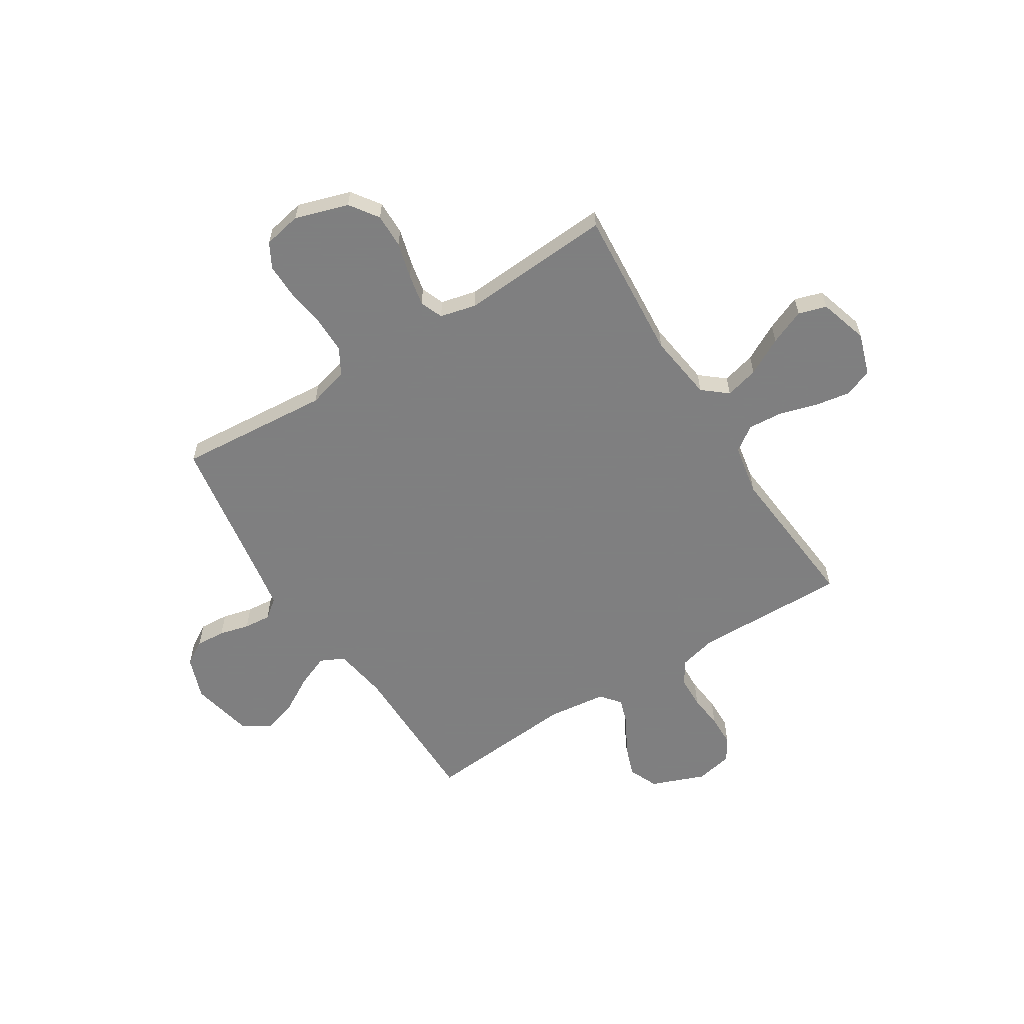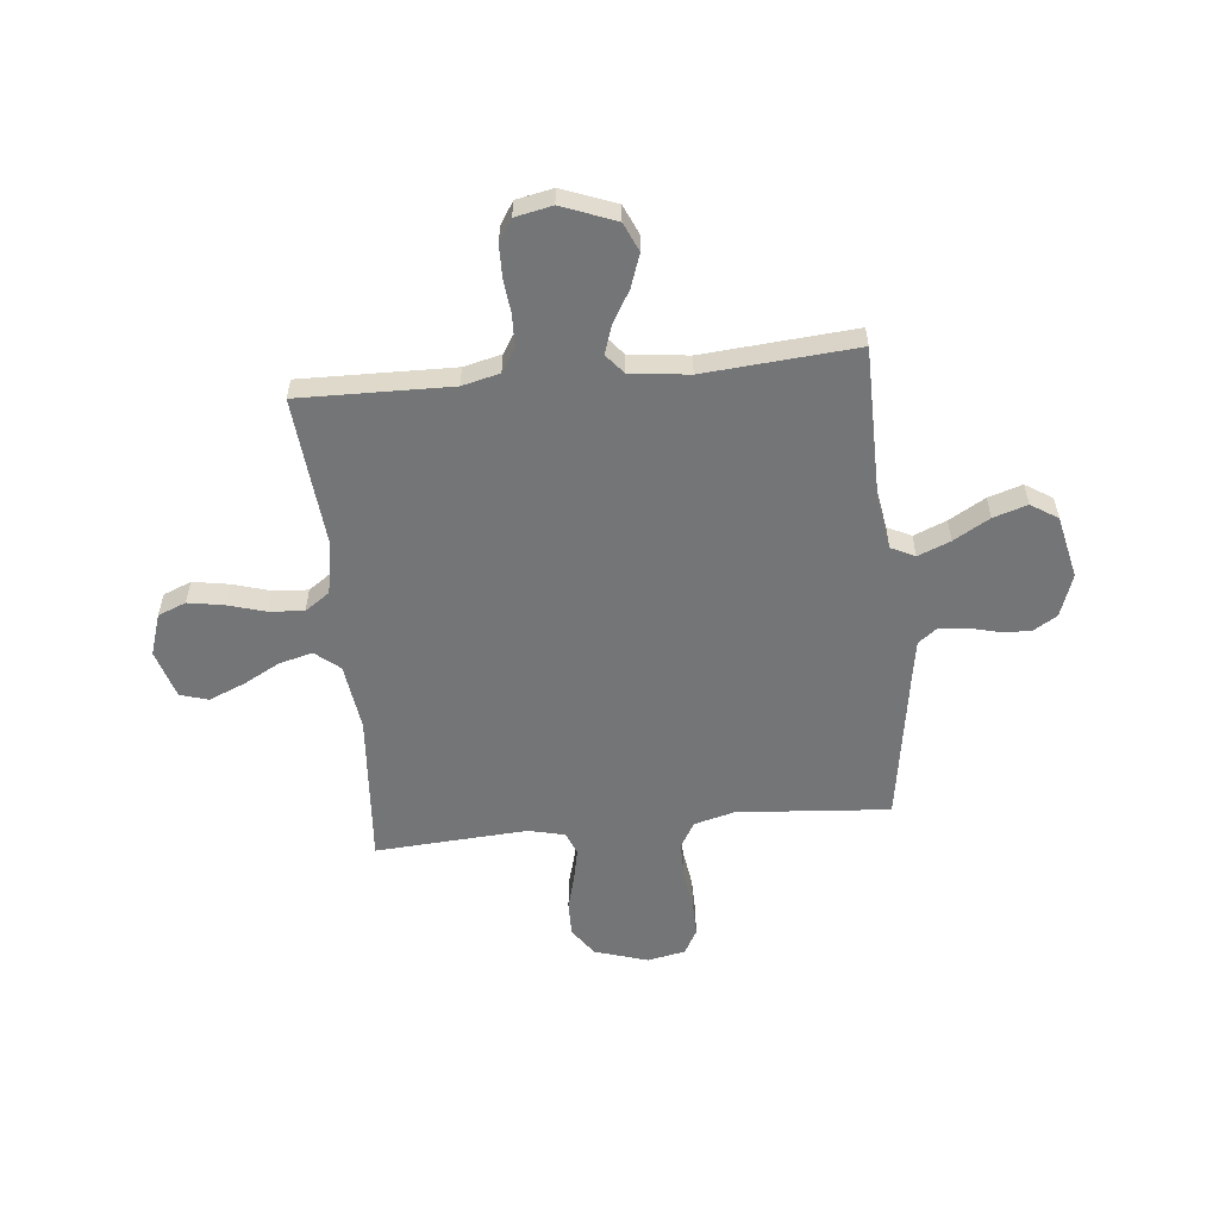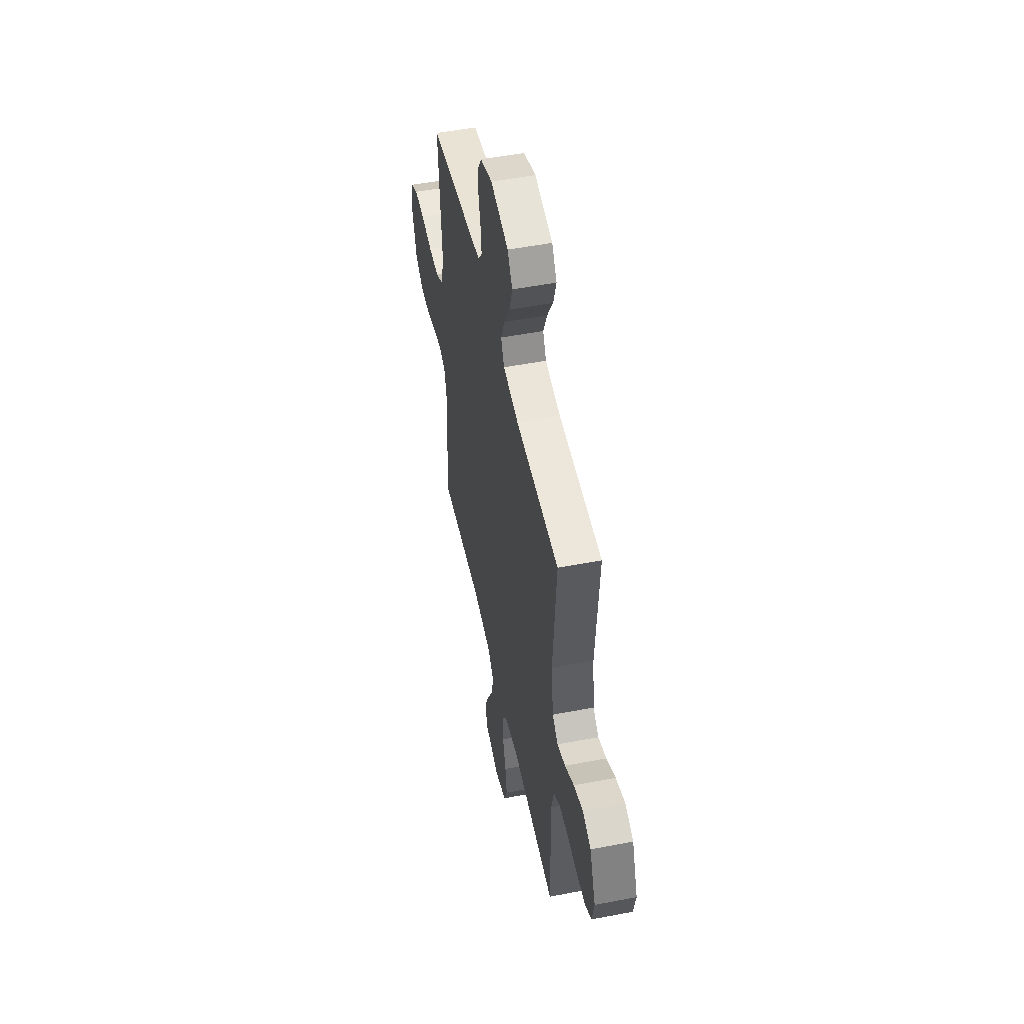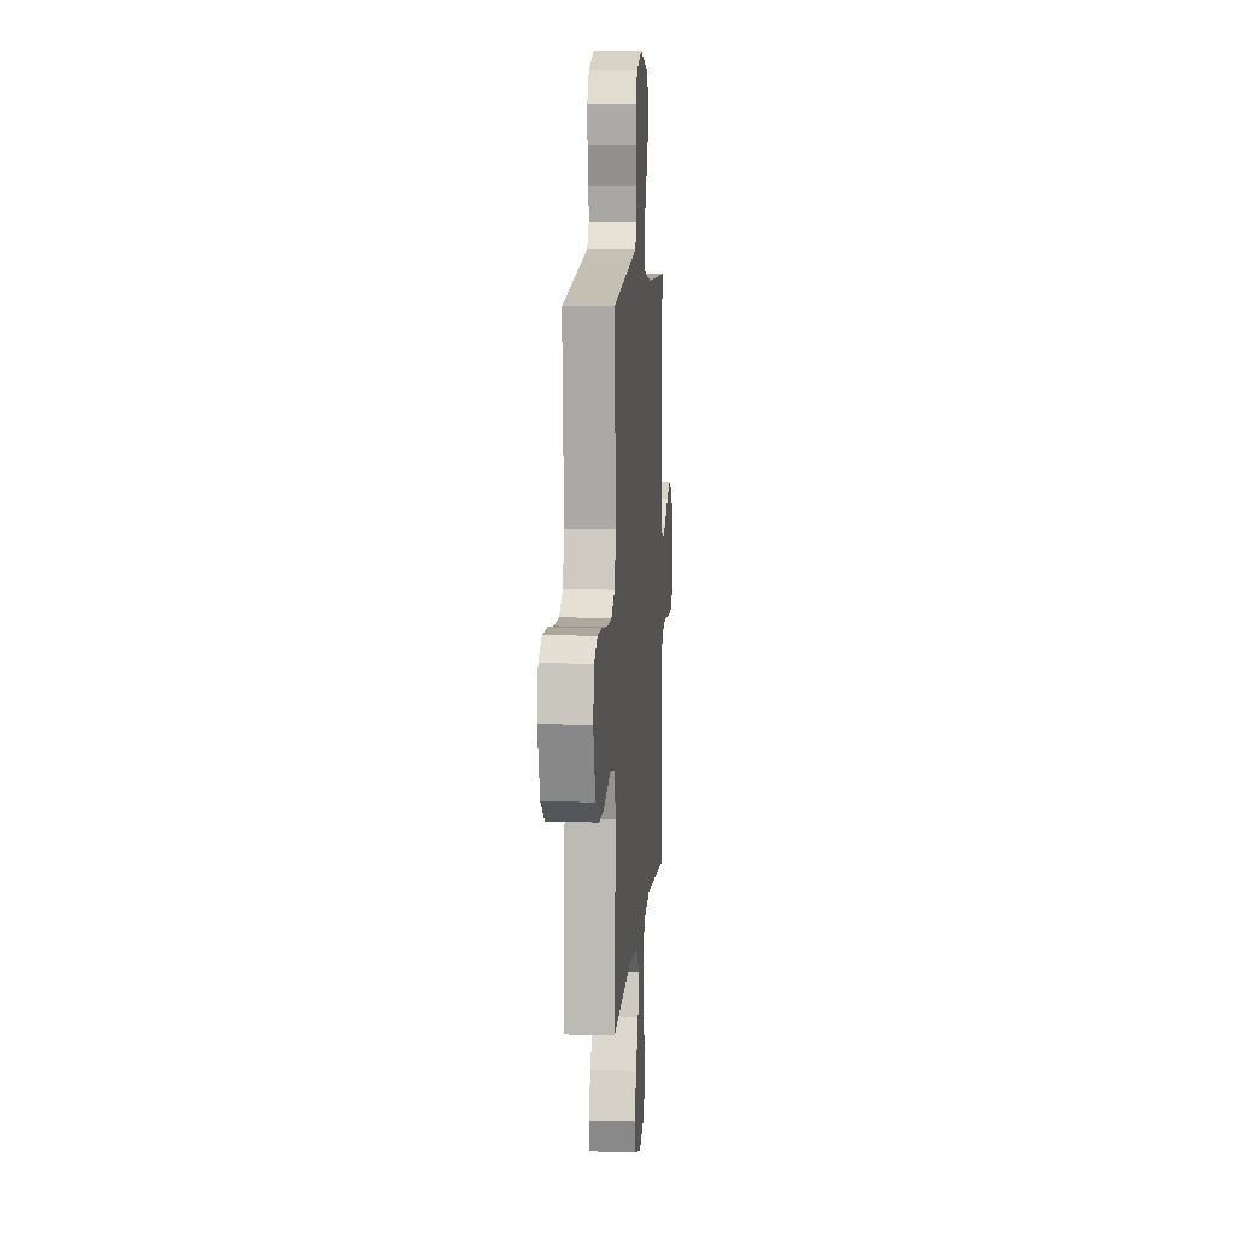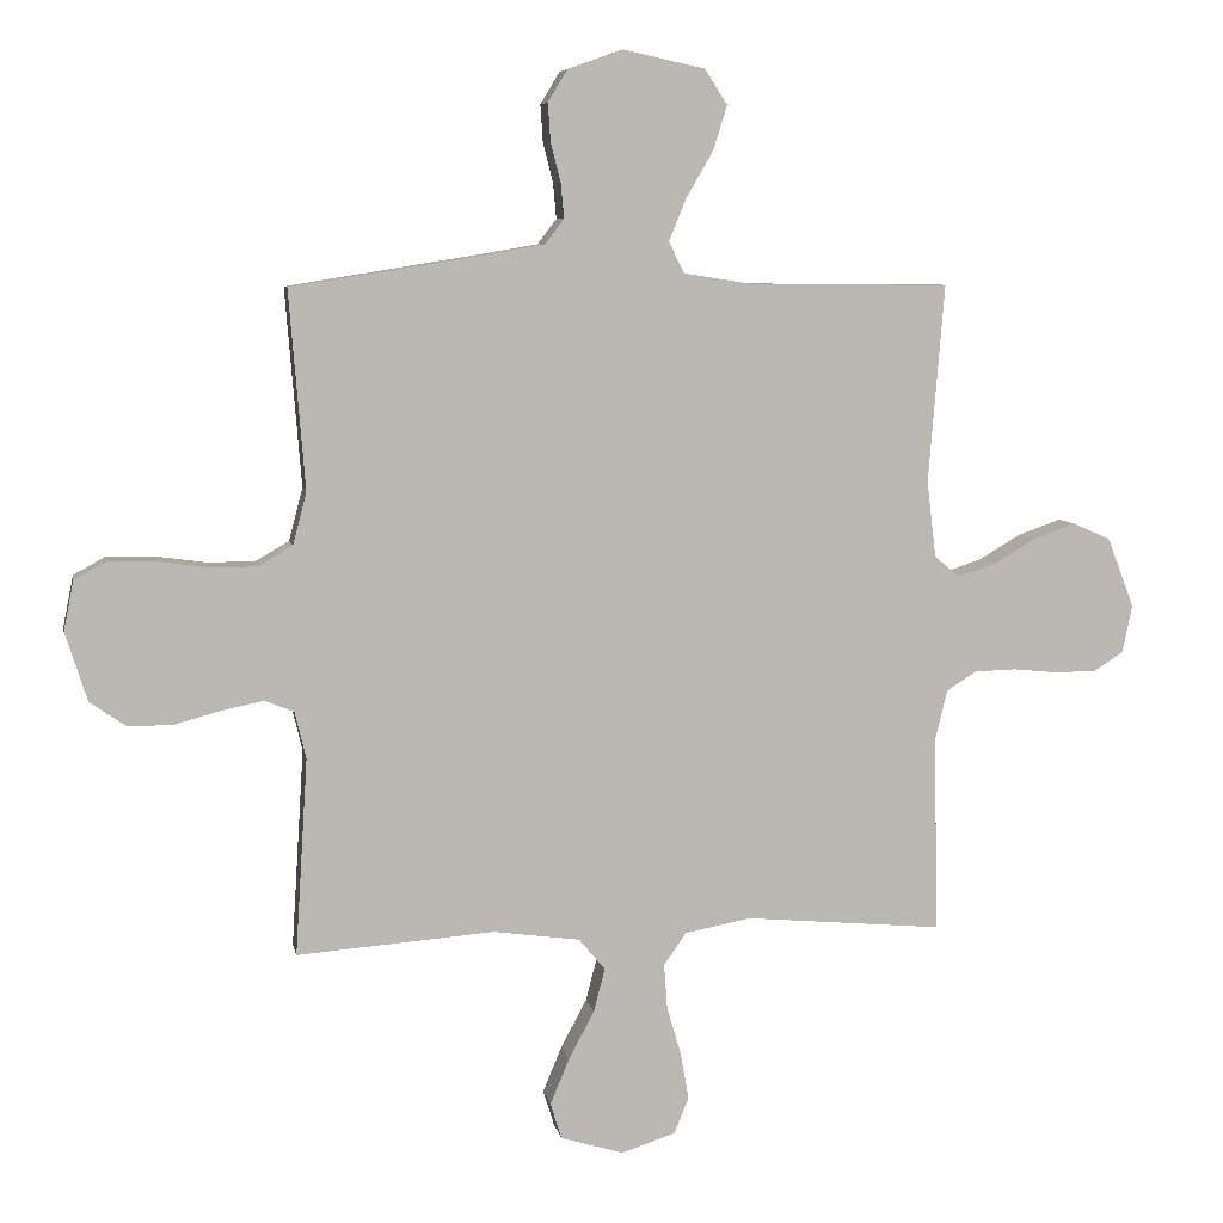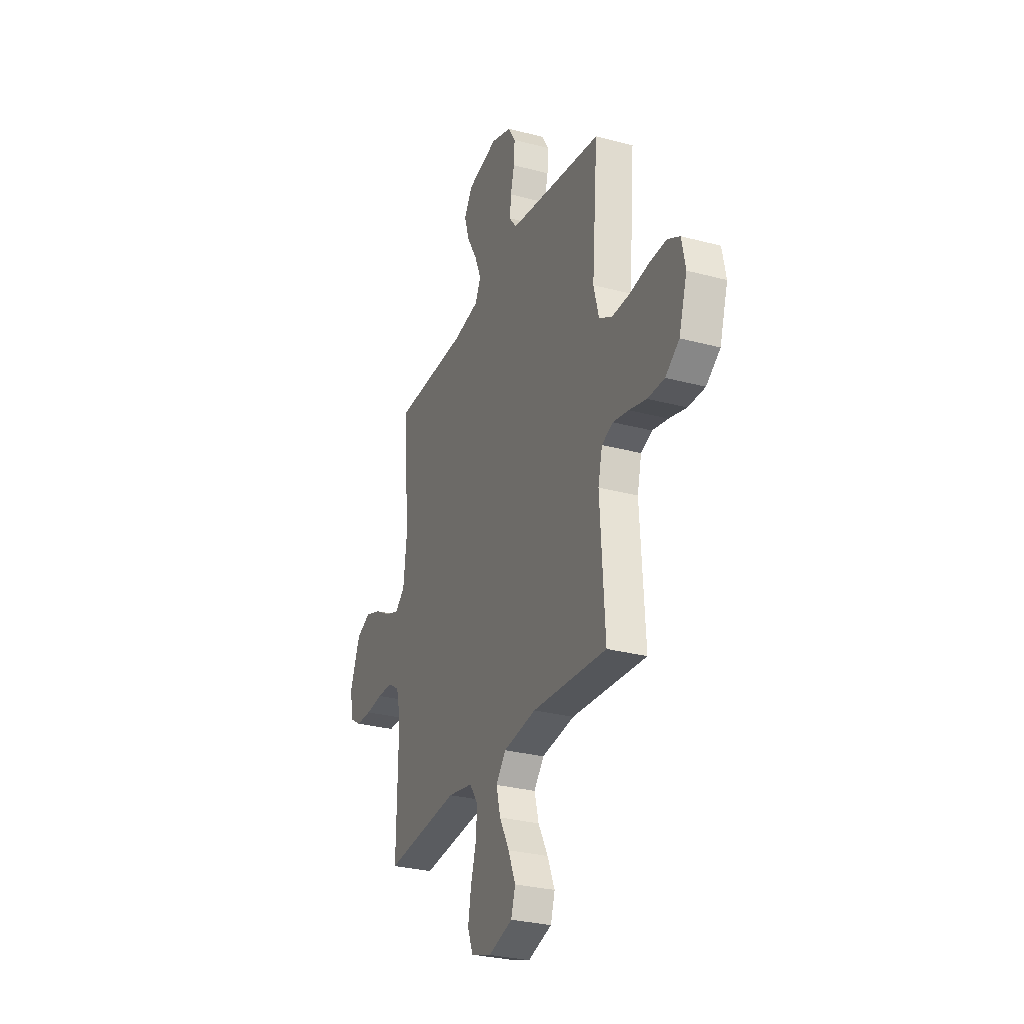
<metadata>
{"format":"obj","ext":"obj","renderer":"f3d","projection":"perspective","resolution":1024,"background":"white","views":[{"elev":-59.9,"azim":122.2,"up":"+Y"},{"elev":-56.5,"azim":-84.2,"up":"+Y"},{"elev":51.2,"azim":-101.8,"up":"+Z"},{"elev":9.0,"azim":94.5,"up":"+Z"},{"elev":7.3,"azim":169.5,"up":"+Z"},{"elev":-29.2,"azim":68.4,"up":"+Z"}]}
</metadata>
<code>
v 0.5 0.07 -0.5
v 0.2 0.07 -0.477
v 0.068 0.07 -0.495
v 0.028 0.07 -0.543
v 0.045 0.07 -0.609
v 0.084 0.07 -0.682
v 0.113 0.07 -0.752
v 0.096 0.07 -0.807
v 0 0.07 -0.836
v -0.082 0.07 -0.809
v -0.104 0.07 -0.754
v -0.092 0.07 -0.684
v -0.07 0.07 -0.609
v -0.065 0.07 -0.541
v -0.099 0.07 -0.492
v -0.2 0.07 -0.473
v -0.5 0.07 -0.5
v -0.494 0.07 -0.2
v -0.512 0.07 -0.126
v -0.558 0.07 -0.097
v -0.621 0.07 -0.095
v -0.689 0.07 -0.102
v -0.751 0.07 -0.101
v -0.796 0.07 -0.073
v -0.811 0.07 0
v -0.77 0.07 0.106
v -0.713 0.07 0.131
v -0.648 0.07 0.108
v -0.585 0.07 0.071
v -0.529 0.07 0.052
v -0.49 0.07 0.084
v -0.476 0.07 0.2
v -0.5 0.07 0.5
v -0.2 0.07 0.502
v -0.093 0.07 0.519
v -0.07 0.07 0.566
v -0.096 0.07 0.63
v -0.137 0.07 0.701
v -0.158 0.07 0.768
v -0.124 0.07 0.821
v 0 0.07 0.848
v 0.084 0.07 0.818
v 0.113 0.07 0.77
v 0.109 0.07 0.712
v 0.094 0.07 0.653
v 0.089 0.07 0.6
v 0.118 0.07 0.562
v 0.2 0.07 0.548
v 0.5 0.07 0.5
v 0.476 0.07 0.2
v 0.497 0.07 0.12
v 0.549 0.07 0.09
v 0.621 0.07 0.09
v 0.699 0.07 0.101
v 0.769 0.07 0.102
v 0.818 0.07 0.075
v 0.833 0.07 0
v 0.8 0.07 -0.105
v 0.744 0.07 -0.144
v 0.676 0.07 -0.143
v 0.606 0.07 -0.124
v 0.543 0.07 -0.111
v 0.498 0.07 -0.129
v 0.481 0.07 -0.2
v 0.5 0 -0.5
v 0.2 0 -0.477
v 0.068 0 -0.495
v 0.028 0 -0.543
v 0.045 0 -0.609
v 0.084 0 -0.682
v 0.113 0 -0.752
v 0.096 0 -0.807
v 0 0 -0.836
v -0.082 0 -0.809
v -0.104 0 -0.754
v -0.092 0 -0.684
v -0.07 0 -0.609
v -0.065 0 -0.541
v -0.099 0 -0.492
v -0.2 0 -0.473
v -0.5 0 -0.5
v -0.494 0 -0.2
v -0.512 0 -0.126
v -0.558 0 -0.097
v -0.621 0 -0.095
v -0.689 0 -0.102
v -0.751 0 -0.101
v -0.796 0 -0.073
v -0.811 0 0
v -0.77 0 0.106
v -0.713 0 0.131
v -0.648 0 0.108
v -0.585 0 0.071
v -0.529 0 0.052
v -0.49 0 0.084
v -0.476 0 0.2
v -0.5 0 0.5
v -0.2 0 0.502
v -0.093 0 0.519
v -0.07 0 0.566
v -0.096 0 0.63
v -0.137 0 0.701
v -0.158 0 0.768
v -0.124 0 0.821
v 0 0 0.848
v 0.084 0 0.818
v 0.113 0 0.77
v 0.109 0 0.712
v 0.094 0 0.653
v 0.089 0 0.6
v 0.118 0 0.562
v 0.2 0 0.548
v 0.5 0 0.5
v 0.476 0 0.2
v 0.497 0 0.12
v 0.549 0 0.09
v 0.621 0 0.09
v 0.699 0 0.101
v 0.769 0 0.102
v 0.818 0 0.075
v 0.833 0 0
v 0.8 0 -0.105
v 0.744 0 -0.144
v 0.676 0 -0.143
v 0.606 0 -0.124
v 0.543 0 -0.111
v 0.498 0 -0.129
v 0.481 0 -0.2
f 59 60 61
f 58 59 61
f 57 58 61
f 56 57 61
f 55 56 61
f 54 55 61
f 53 54 61
f 52 53 61 62
f 51 52 62 63
f 48 49 50
f 51 63 64
f 50 51 64
f 48 50 64
f 47 48 64
f 43 44 45
f 42 43 45
f 41 42 45
f 40 41 45
f 39 40 45
f 38 39 45
f 37 38 45
f 36 37 45 46
f 64 1 2
f 47 64 2
f 46 47 2
f 36 46 2
f 35 36 2
f 27 28 29
f 26 27 29
f 25 26 29
f 24 25 29
f 23 24 29
f 22 23 29
f 21 22 29
f 20 21 29 30
f 19 20 30 31
f 16 17 18
f 19 31 32
f 18 19 32
f 16 18 32
f 15 16 32
f 11 12 13
f 10 11 13
f 9 10 13
f 8 9 13
f 7 8 13
f 6 7 13
f 5 6 13
f 4 5 13 14
f 32 33 34
f 15 32 34
f 14 15 34
f 4 14 34
f 3 4 34
f 2 3 34 35
f 125 124 123
f 125 123 122
f 125 122 121
f 125 121 120
f 125 120 119
f 125 119 118
f 125 118 117
f 126 125 117 116
f 127 126 116 115
f 114 113 112
f 128 127 115
f 128 115 114
f 128 114 112
f 128 112 111
f 109 108 107
f 109 107 106
f 109 106 105
f 109 105 104
f 109 104 103
f 109 103 102
f 109 102 101
f 110 109 101 100
f 66 65 128
f 66 128 111
f 66 111 110
f 66 110 100
f 66 100 99
f 93 92 91
f 93 91 90
f 93 90 89
f 93 89 88
f 93 88 87
f 93 87 86
f 93 86 85
f 94 93 85 84
f 95 94 84 83
f 82 81 80
f 96 95 83
f 96 83 82
f 96 82 80
f 96 80 79
f 77 76 75
f 77 75 74
f 77 74 73
f 77 73 72
f 77 72 71
f 77 71 70
f 77 70 69
f 78 77 69 68
f 98 97 96
f 98 96 79
f 98 79 78
f 98 78 68
f 98 68 67
f 99 98 67 66
f 1 65 66 2
f 2 66 67 3
f 3 67 68 4
f 4 68 69 5
f 5 69 70 6
f 6 70 71 7
f 7 71 72 8
f 8 72 73 9
f 9 73 74 10
f 10 74 75 11
f 11 75 76 12
f 12 76 77 13
f 13 77 78 14
f 14 78 79 15
f 15 79 80 16
f 16 80 81 17
f 17 81 82 18
f 18 82 83 19
f 19 83 84 20
f 20 84 85 21
f 21 85 86 22
f 22 86 87 23
f 23 87 88 24
f 24 88 89 25
f 25 89 90 26
f 26 90 91 27
f 27 91 92 28
f 28 92 93 29
f 29 93 94 30
f 30 94 95 31
f 31 95 96 32
f 32 96 97 33
f 33 97 98 34
f 34 98 99 35
f 35 99 100 36
f 36 100 101 37
f 37 101 102 38
f 38 102 103 39
f 39 103 104 40
f 40 104 105 41
f 41 105 106 42
f 42 106 107 43
f 43 107 108 44
f 44 108 109 45
f 45 109 110 46
f 46 110 111 47
f 47 111 112 48
f 48 112 113 49
f 49 113 114 50
f 50 114 115 51
f 51 115 116 52
f 52 116 117 53
f 53 117 118 54
f 54 118 119 55
f 55 119 120 56
f 56 120 121 57
f 57 121 122 58
f 58 122 123 59
f 59 123 124 60
f 60 124 125 61
f 61 125 126 62
f 62 126 127 63
f 63 127 128 64
f 64 128 65 1

</code>
